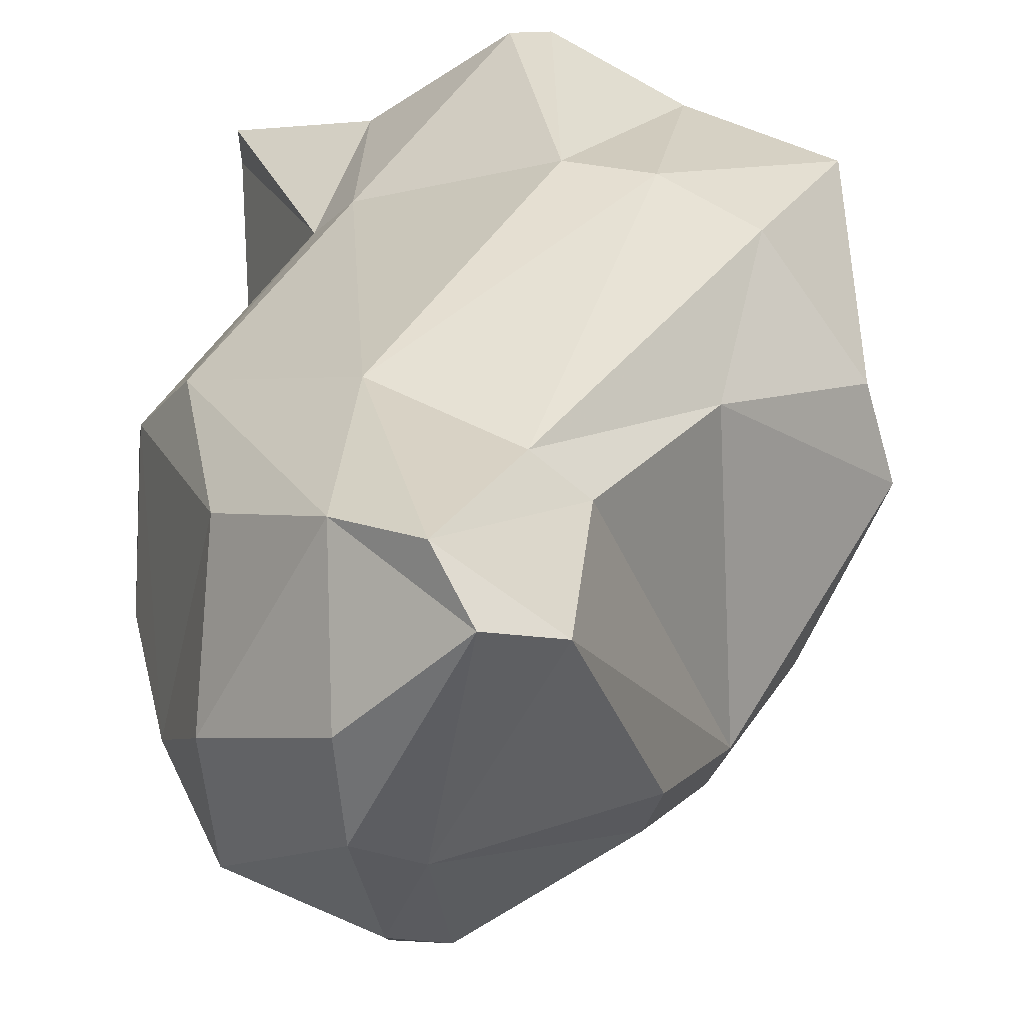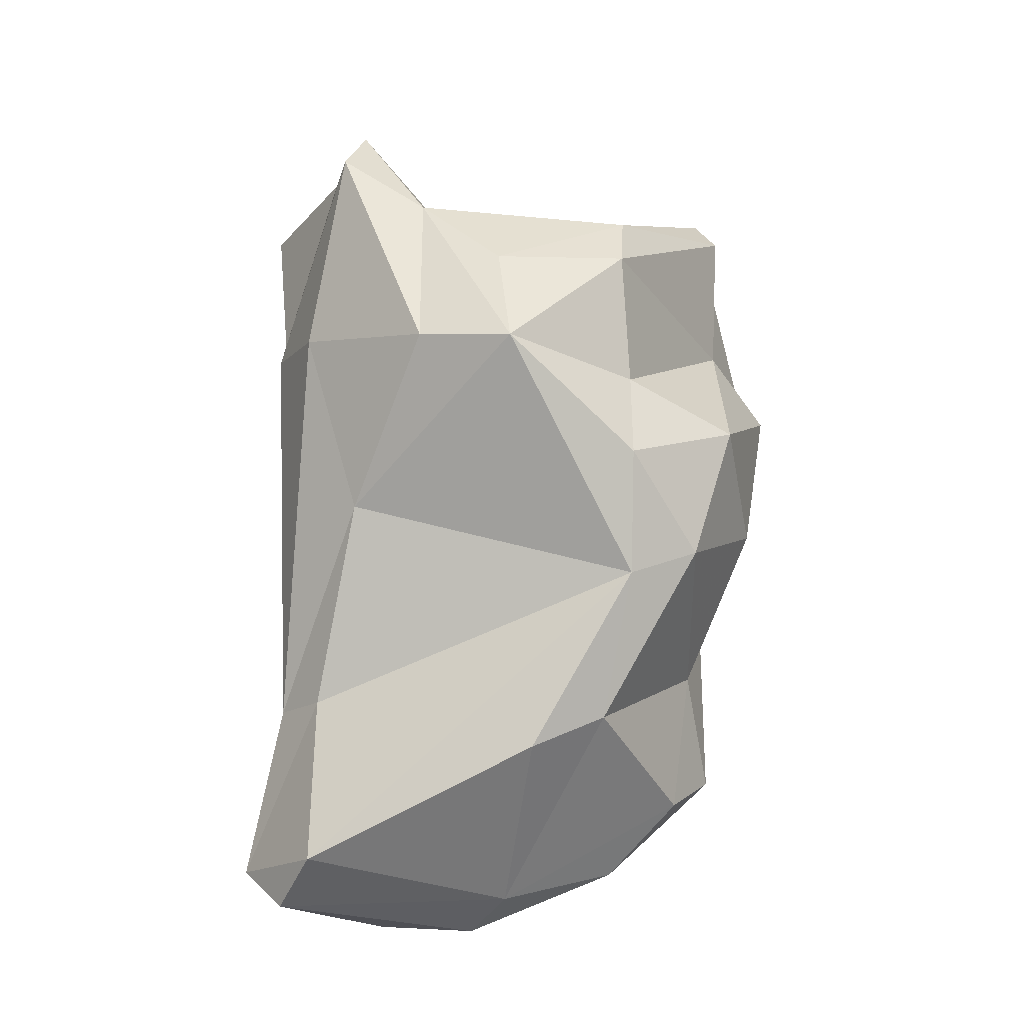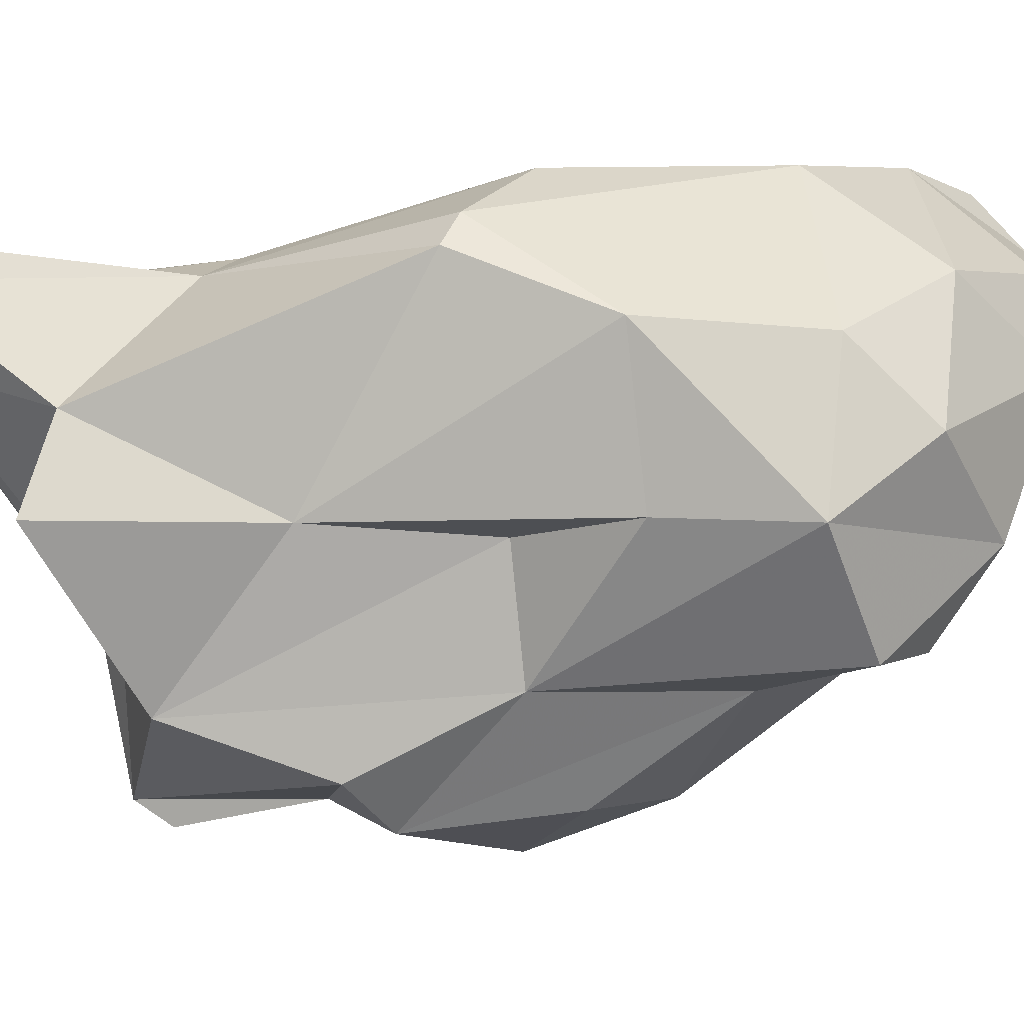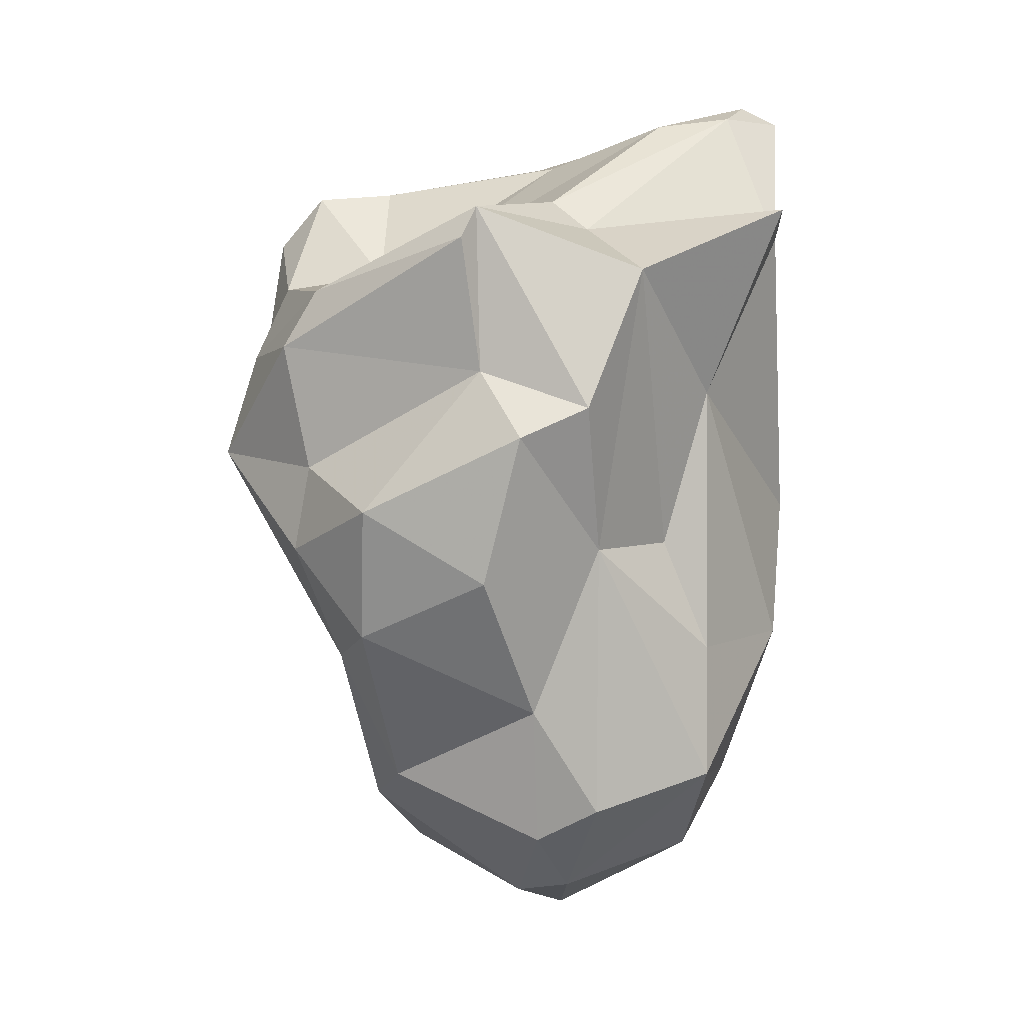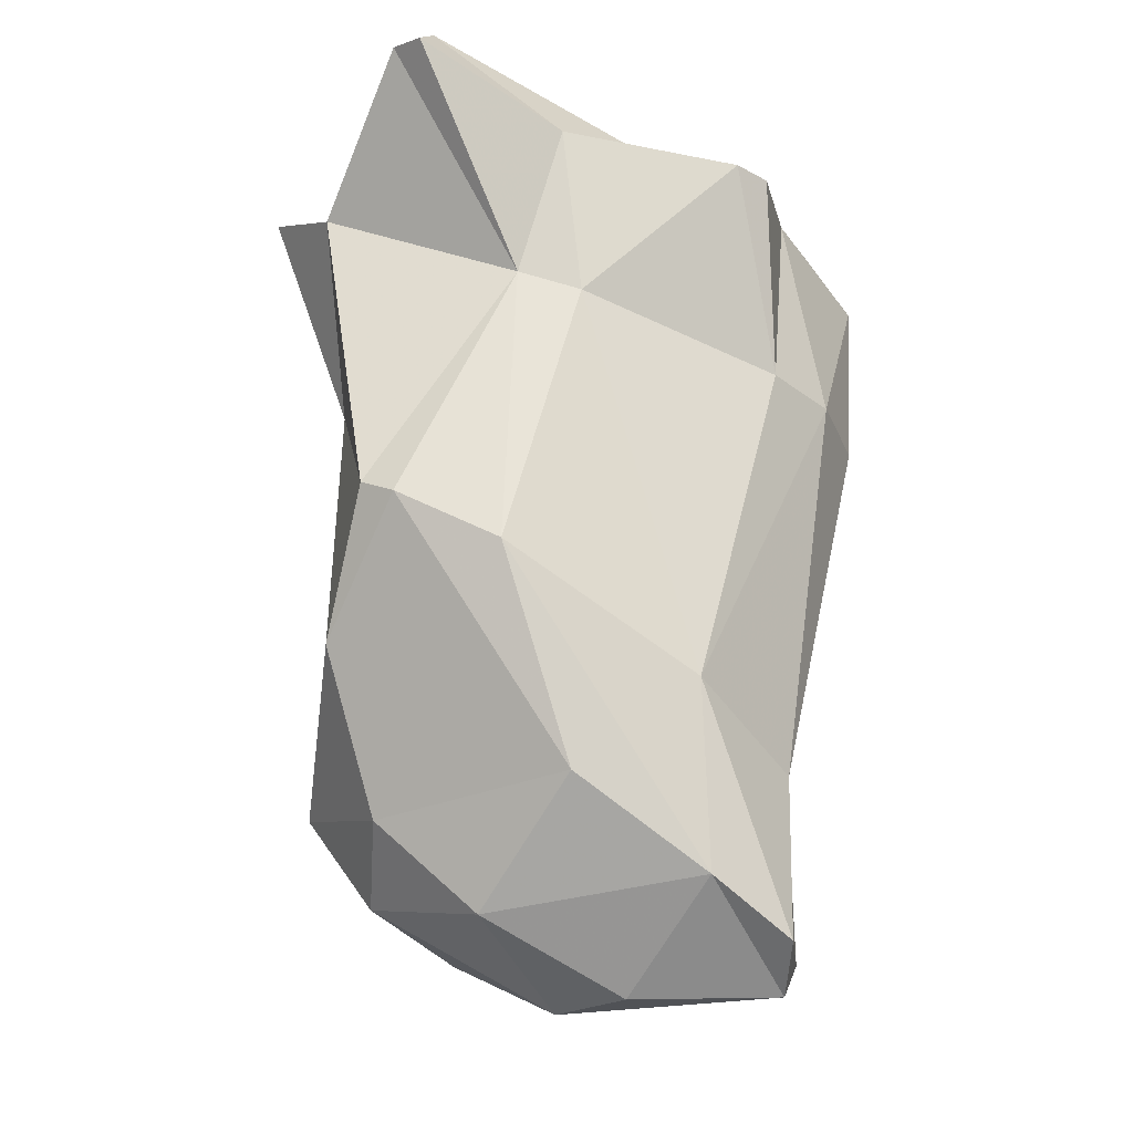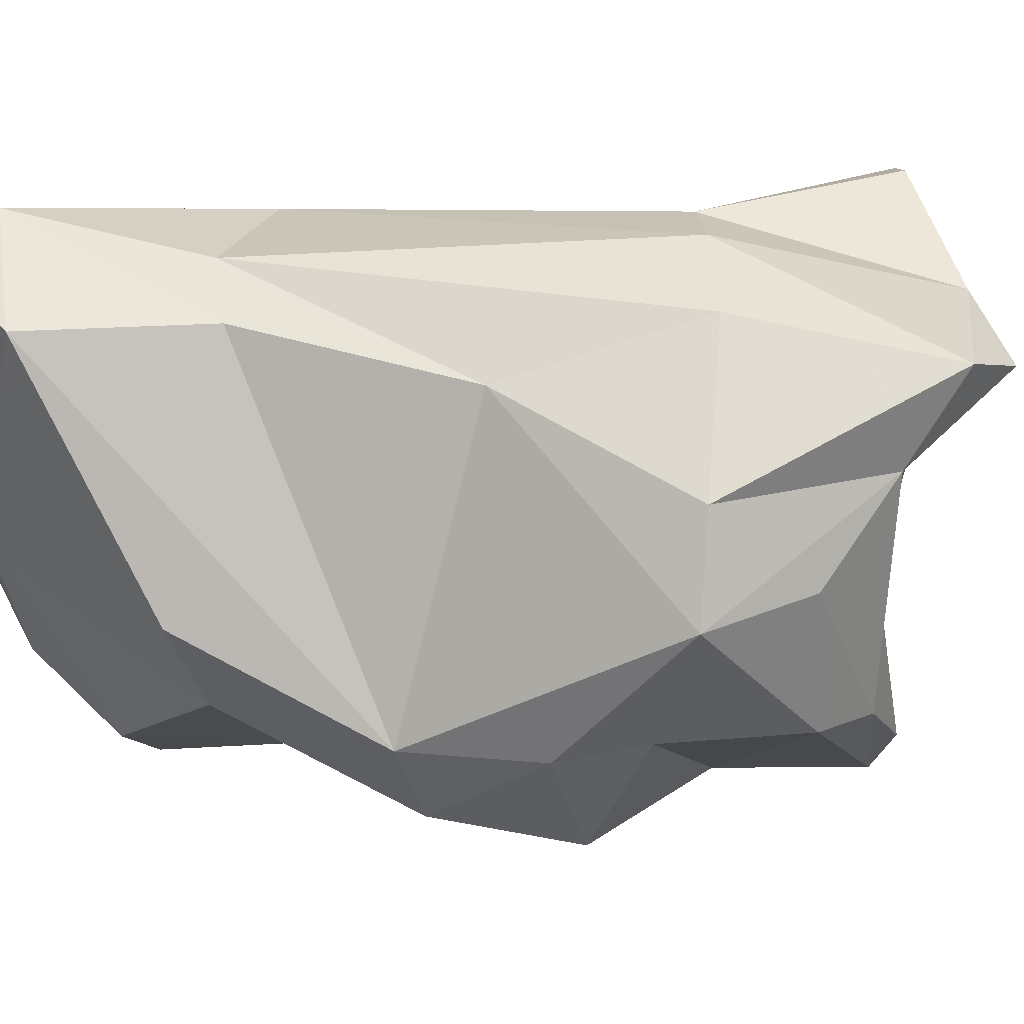
<metadata>
{"format":"obj","ext":"obj","renderer":"f3d","projection":"perspective","resolution":1024,"background":"white","views":[{"elev":37.0,"azim":-173.2,"up":"+Y"},{"elev":-21.1,"azim":-90.9,"up":"+Z"},{"elev":-33.5,"azim":99.5,"up":"+Y"},{"elev":4.9,"azim":-6.5,"up":"+Z"},{"elev":-17.0,"azim":132.7,"up":"+Z"},{"elev":19.5,"azim":-103.3,"up":"+Y"}]}
</metadata>
<code>
v 183.8 276.1 95.27
v 182.6 273.5 92.79
v 184.7 269.2 95.12
v 183.9 269 86.3
v 183.7 278.8 96.97
v 184.4 269 89.1
v 182.5 276.1 89.83
v 183.6 269.3 93.23
v 181.6 273.1 89.41
v 186.1 265.5 87.83
v 187.2 275 95.78
v 185.1 278.2 98.72
v 189.3 265.4 96.83
v 189.9 265.6 92.45
v 186.1 266.8 83.52
v 188.2 279.4 98.57
v 185.4 269 82.6
v 187.7 278.3 98.92
v 186.3 278.3 85.18
v 186.9 272.3 77.05
v 189 279.5 79.1
v 185.6 280 90.99
v 188.9 279.7 73.74
v 187.4 269.9 78.2
v 190 264.6 85.5
v 190.9 280.7 72.54
v 193.7 276 99.81
v 187.4 271.9 95.42
v 189.9 266 97.85
v 192 281.8 98.16
v 190.5 280.8 79.18
v 188.5 281.2 91.51
v 192.1 273.1 73.06
v 191.9 266.7 80.84
v 192.9 269.9 98.22
v 194 268.9 97.25
v 191.1 263.8 90.34
v 192.1 267.2 76.34
v 191.1 281.2 91.94
v 193.4 277.9 99.88
v 197.3 273.5 101.2
v 193.9 274.3 72.27
v 193.3 264.1 91.28
v 192.1 282 73.95
v 193.9 265.9 77.55
v 193.2 281.5 98.33
v 195.3 265.3 95.8
v 194 266 86.46
v 194.1 277.4 72.46
v 199.9 273.7 101.5
v 193.4 269.5 74.17
v 200.6 268.1 97.92
v 198.1 268.2 82.79
v 194.6 281.1 75.67
v 196.7 268.9 86.4
v 197.1 278.4 93.76
v 194.8 281 81.49
v 197.7 270.2 75.43
v 197.9 274.9 74.79
v 198.2 268.9 91.61
v 198 267.6 78.44
v 202 276.1 101.3
v 198.4 276.9 94.39
v 200.8 275.5 102.1
v 202 274.9 101.4
v 197.5 278 99.15
v 198 278.8 78.51
v 201.4 271.9 82.8
v 202.1 274.1 87.25
v 199.5 272.2 77.69
v 200.1 277.9 85.16
v 201.1 271 97.02
v 201.9 275.2 86.78
g foo
f 66 64 62
f 65 62 64
f 64 66 40
f 50 65 64
f 50 64 41
f 46 40 66
f 64 40 27
f 41 64 27
f 18 46 16
f 46 30 16
f 40 46 18
f 27 40 18
f 27 18 11
f 35 50 41
f 16 5 12
f 18 16 12
f 11 18 12
f 28 41 27
f 11 12 1
f 28 27 11
f 1 12 5
f 35 41 28
f 29 36 35
f 35 28 3
f 3 11 1
f 28 11 3
f 29 35 3
f 3 1 2
f 2 8 3
f 29 3 13
f 8 13 3
f 62 63 66
f 63 56 66
f 65 63 62
f 46 56 39
f 66 56 46
f 72 63 65
f 72 65 50
f 39 30 46
f 72 50 36
f 32 16 39
f 16 30 39
f 52 72 36
f 36 50 35
f 5 32 22
f 32 5 16
f 47 52 36
f 7 5 22
f 5 7 1
f 29 47 36
f 47 29 43
f 1 7 9
f 1 9 2
f 14 29 13
f 8 2 9
f 6 14 8
f 8 14 13
f 6 8 9
f 63 72 69
f 57 39 56
f 60 69 72
f 72 52 60
f 32 39 57
f 47 60 52
f 7 22 19
f 9 7 19
f 43 29 14
f 43 14 37
f 4 6 9
f 14 6 10
f 37 14 10
f 10 6 4
f 63 71 56
f 73 71 63
f 69 73 63
f 56 71 57
f 57 31 32
f 22 32 31
f 31 19 22
f 31 21 19
f 47 55 60
f 48 55 47
f 19 21 17
f 43 48 47
f 9 19 17
f 43 37 48
f 17 4 9
f 25 37 10
f 17 15 4
f 4 15 10
f 15 25 10
f 67 54 71
f 54 57 71
f 67 71 73
f 73 69 68
f 57 54 44
f 60 68 69
f 31 57 44
f 53 68 60
f 55 53 60
f 31 44 21
f 44 23 21
f 53 55 48
f 23 17 21
f 17 23 20
f 48 37 34
f 17 20 24
f 15 24 34
f 34 37 25
f 15 17 24
f 25 15 34
f 70 67 73
f 73 68 70
f 59 54 67
f 59 67 70
f 49 26 54
f 26 44 54
f 49 54 59
f 70 68 61
f 68 53 61
f 26 23 44
f 23 26 33
f 48 61 53
f 20 23 33
f 48 45 61
f 34 45 48
f 24 20 33
f 24 33 38
f 24 38 34
f 38 45 34
f 58 59 70
f 49 59 42
f 42 59 58
f 42 26 49
f 70 61 58
f 33 26 42
f 51 42 58
f 51 33 42
f 61 51 58
f 38 33 51
f 45 51 61
f 45 38 51
g

</code>
